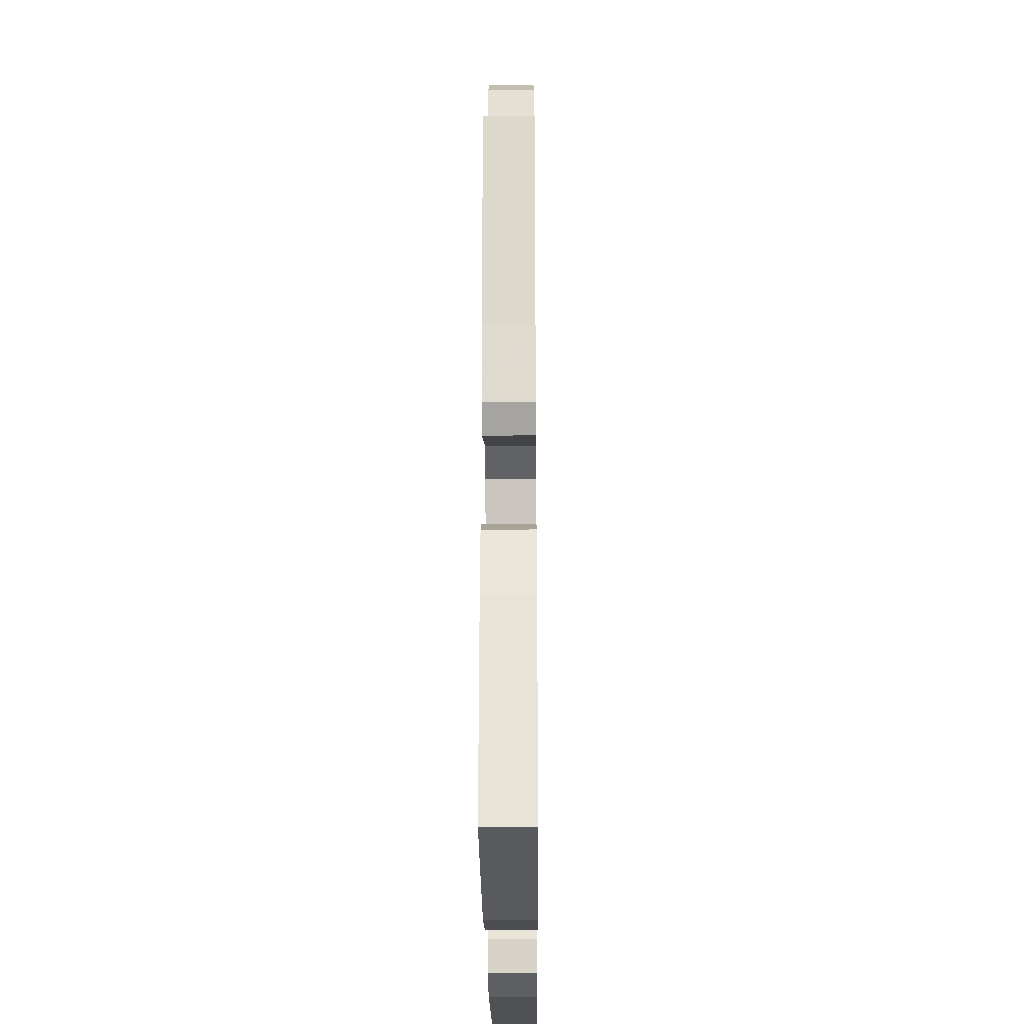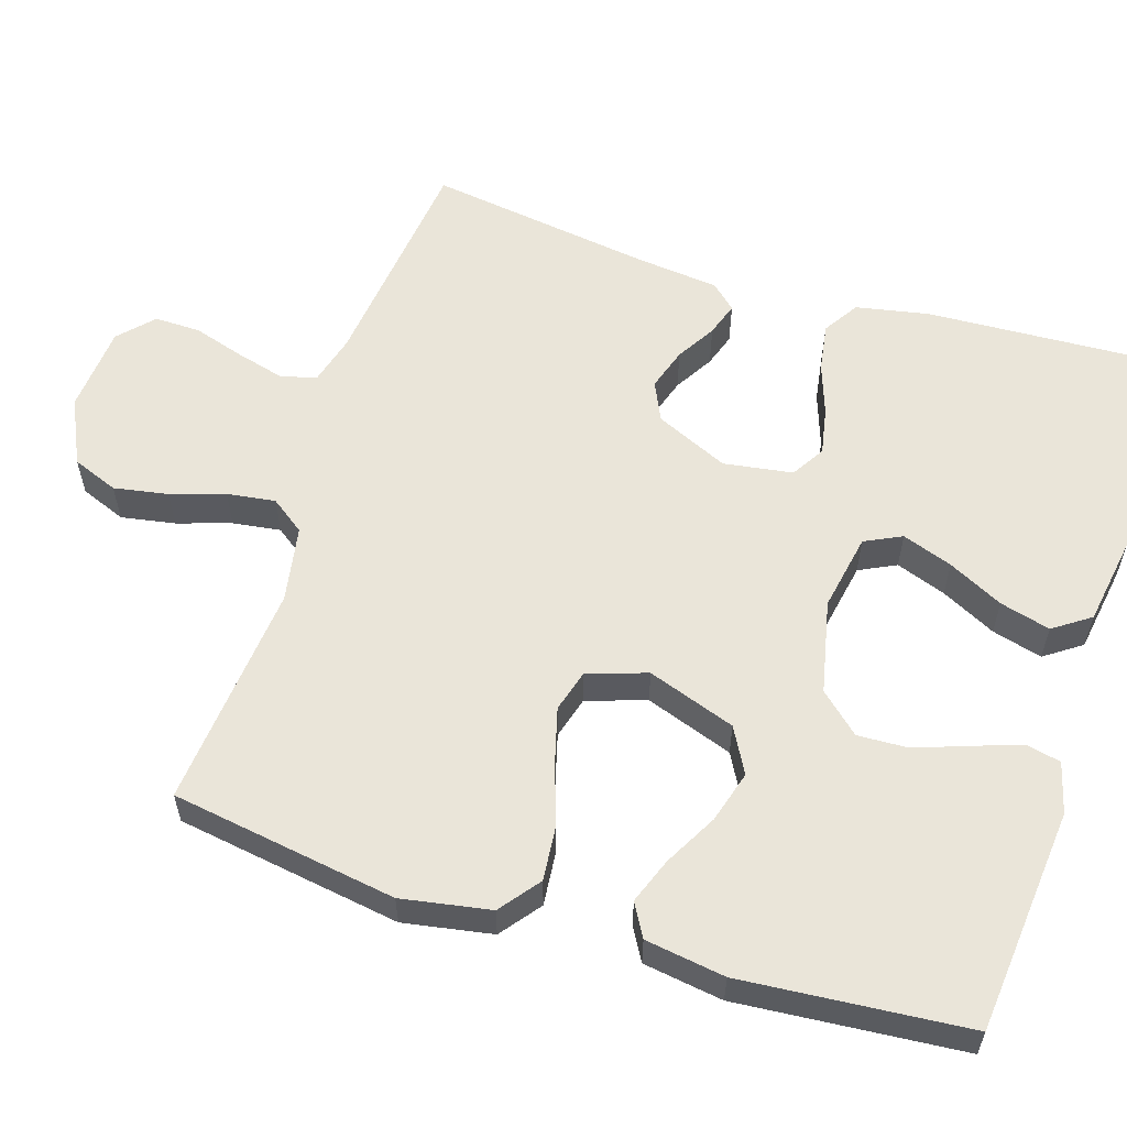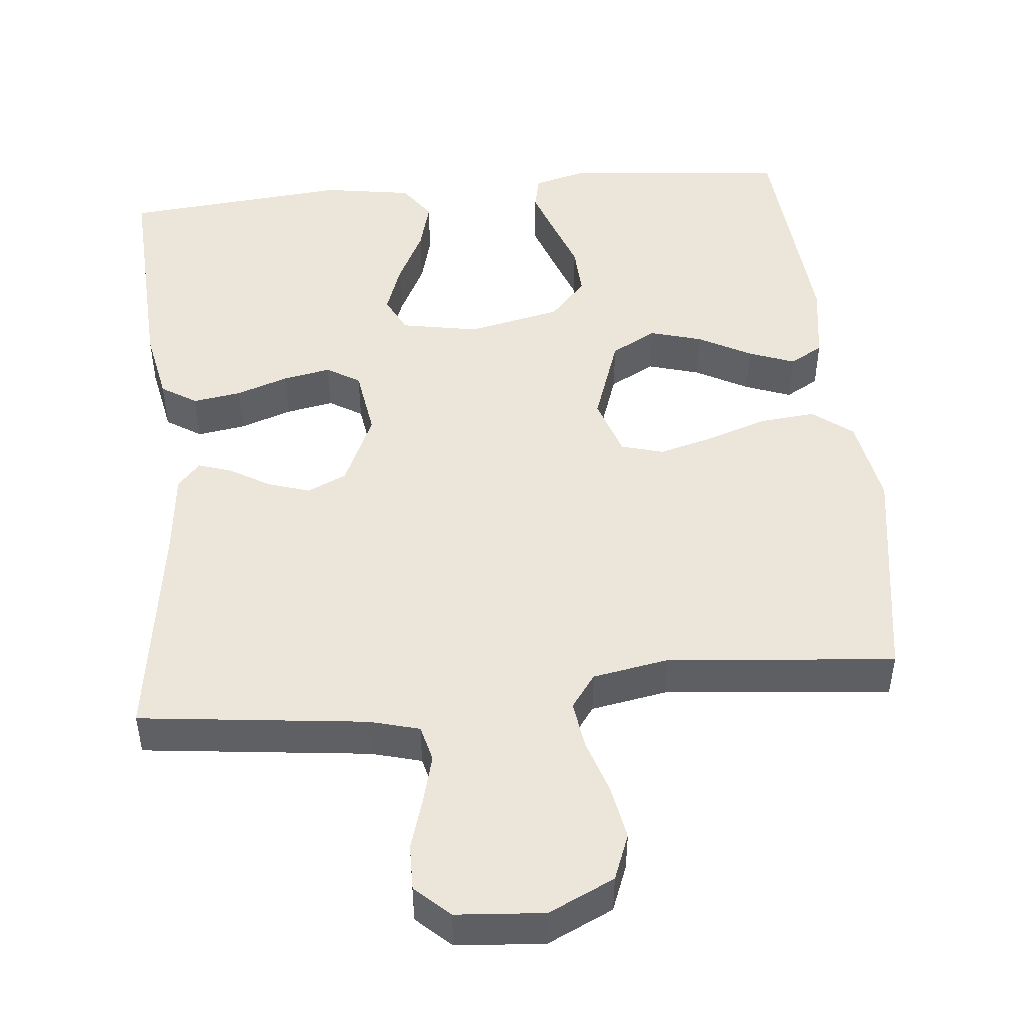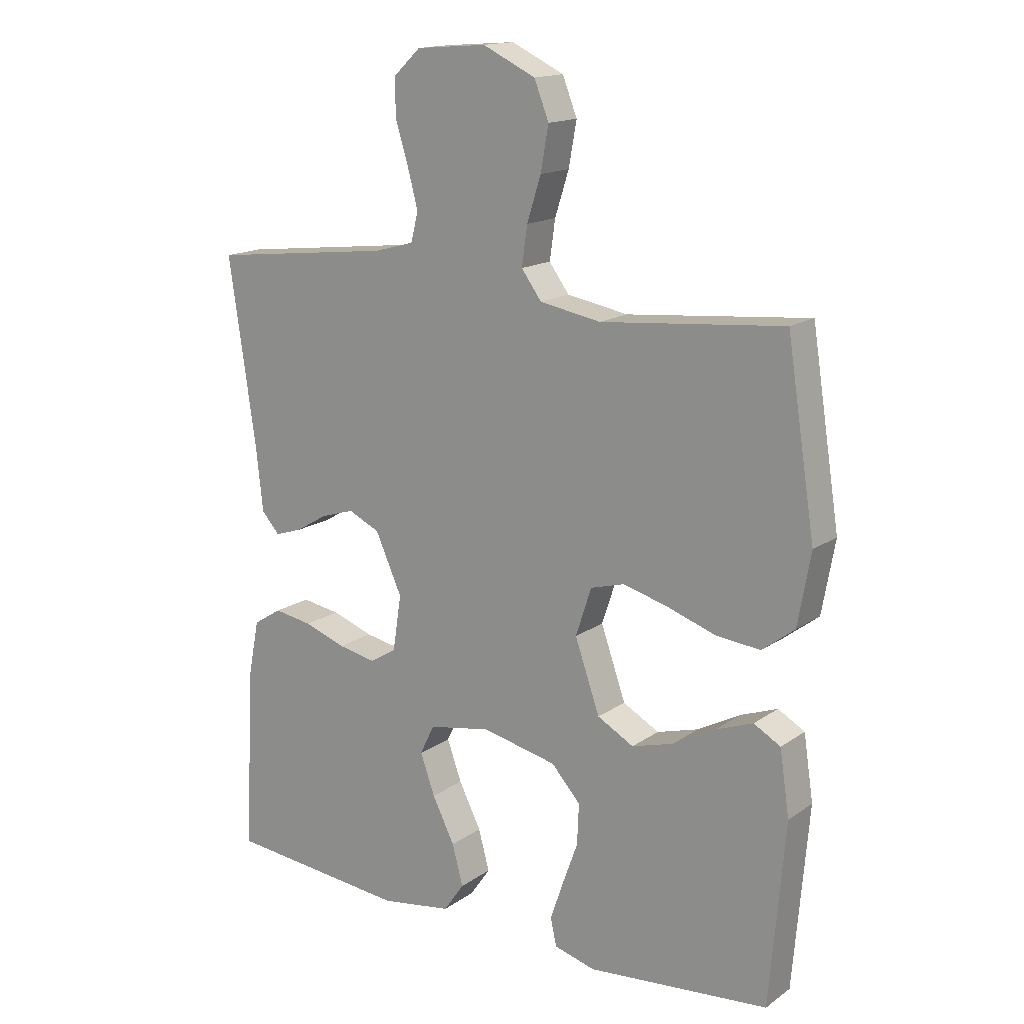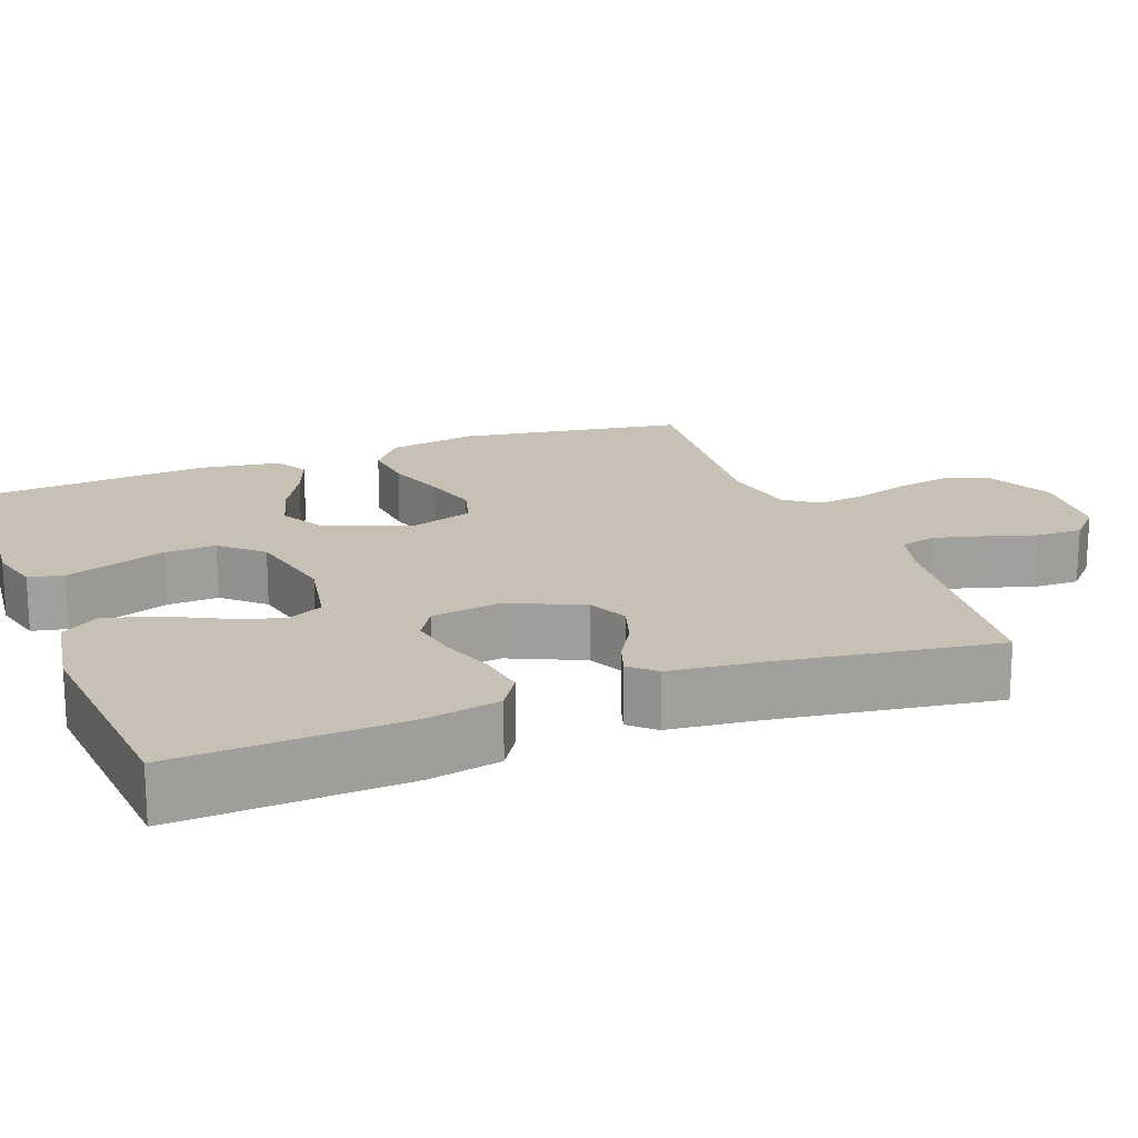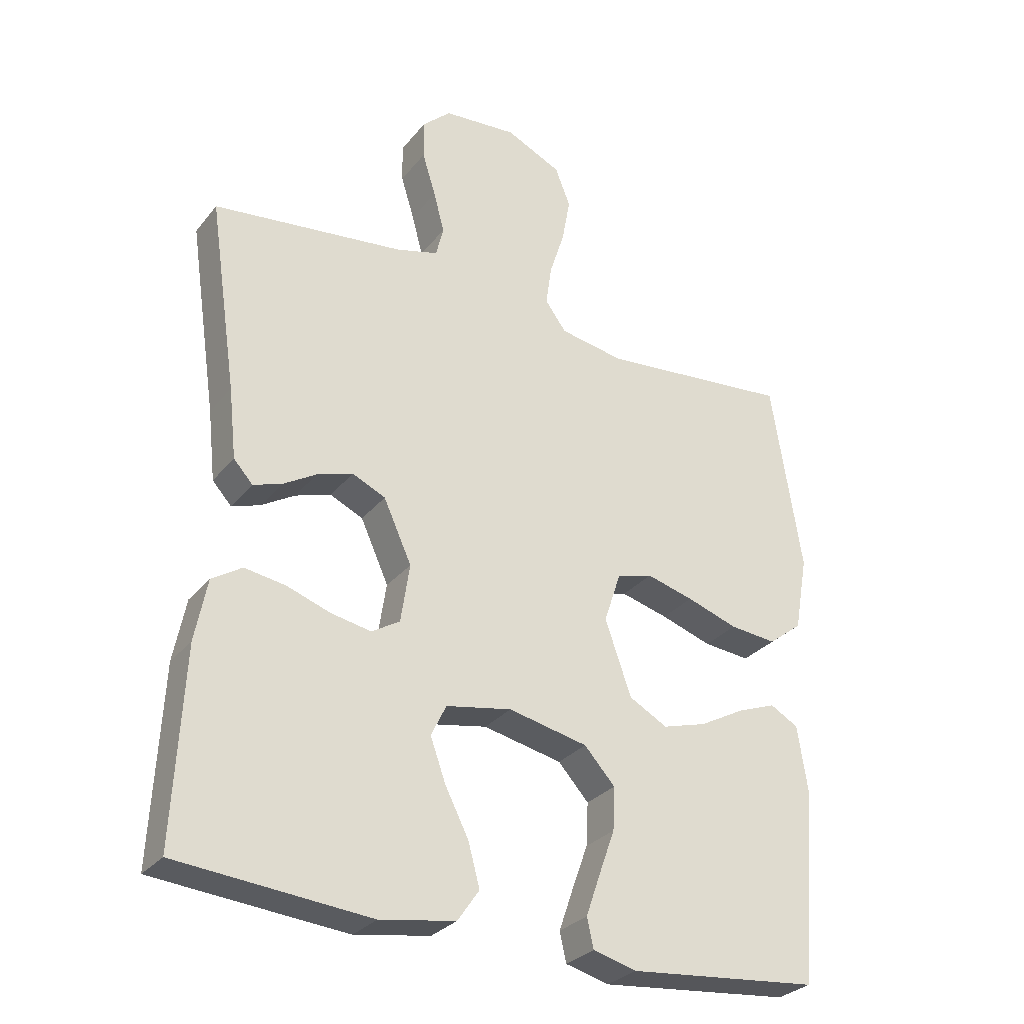
<metadata>
{"format":"obj","ext":"obj","renderer":"f3d","projection":"perspective","resolution":1024,"background":"white","views":[{"elev":-25.8,"azim":-89.5,"up":"+Z"},{"elev":58.1,"azim":107.6,"up":"+Y"},{"elev":48.0,"azim":-5.6,"up":"+Y"},{"elev":15.8,"azim":35.6,"up":"+Z"},{"elev":18.5,"azim":-110.8,"up":"+Y"},{"elev":-29.4,"azim":-31.0,"up":"+Z"}]}
</metadata>
<code>
v 0.5 0.07 -0.5
v 0.2 0.07 -0.529
v 0.132 0.07 -0.511
v 0.122 0.07 -0.465
v 0.144 0.07 -0.401
v 0.169 0.07 -0.331
v 0.172 0.07 -0.264
v 0.124 0.07 -0.211
v 0 0.07 -0.184
v -0.103 0.07 -0.203
v -0.127 0.07 -0.252
v -0.103 0.07 -0.319
v -0.066 0.07 -0.392
v -0.048 0.07 -0.459
v -0.082 0.07 -0.508
v -0.2 0.07 -0.527
v -0.5 0.07 -0.5
v -0.485 0.07 -0.2
v -0.466 0.07 -0.103
v -0.419 0.07 -0.073
v -0.355 0.07 -0.083
v -0.286 0.07 -0.107
v -0.223 0.07 -0.119
v -0.179 0.07 -0.092
v -0.165 0.07 0
v -0.209 0.07 0.097
v -0.261 0.07 0.121
v -0.317 0.07 0.103
v -0.369 0.07 0.072
v -0.414 0.07 0.057
v -0.444 0.07 0.09
v -0.456 0.07 0.2
v -0.5 0.07 0.5
v -0.2 0.07 0.535
v -0.134 0.07 0.553
v -0.122 0.07 0.601
v -0.139 0.07 0.665
v -0.16 0.07 0.733
v -0.161 0.07 0.794
v -0.116 0.07 0.836
v 0 0.07 0.845
v 0.087 0.07 0.804
v 0.111 0.07 0.743
v 0.098 0.07 0.671
v 0.075 0.07 0.599
v 0.066 0.07 0.535
v 0.099 0.07 0.49
v 0.2 0.07 0.472
v 0.5 0.07 0.5
v 0.547 0.07 0.2
v 0.526 0.07 0.082
v 0.473 0.07 0.041
v 0.4 0.07 0.048
v 0.32 0.07 0.075
v 0.246 0.07 0.095
v 0.19 0.07 0.079
v 0.164 0.07 0
v 0.205 0.07 -0.117
v 0.265 0.07 -0.15
v 0.334 0.07 -0.13
v 0.404 0.07 -0.092
v 0.465 0.07 -0.069
v 0.509 0.07 -0.094
v 0.525 0.07 -0.2
v 0.5 0 -0.5
v 0.2 0 -0.529
v 0.132 0 -0.511
v 0.122 0 -0.465
v 0.144 0 -0.401
v 0.169 0 -0.331
v 0.172 0 -0.264
v 0.124 0 -0.211
v 0 0 -0.184
v -0.103 0 -0.203
v -0.127 0 -0.252
v -0.103 0 -0.319
v -0.066 0 -0.392
v -0.048 0 -0.459
v -0.082 0 -0.508
v -0.2 0 -0.527
v -0.5 0 -0.5
v -0.485 0 -0.2
v -0.466 0 -0.103
v -0.419 0 -0.073
v -0.355 0 -0.083
v -0.286 0 -0.107
v -0.223 0 -0.119
v -0.179 0 -0.092
v -0.165 0 0
v -0.209 0 0.097
v -0.261 0 0.121
v -0.317 0 0.103
v -0.369 0 0.072
v -0.414 0 0.057
v -0.444 0 0.09
v -0.456 0 0.2
v -0.5 0 0.5
v -0.2 0 0.535
v -0.134 0 0.553
v -0.122 0 0.601
v -0.139 0 0.665
v -0.16 0 0.733
v -0.161 0 0.794
v -0.116 0 0.836
v 0 0 0.845
v 0.087 0 0.804
v 0.111 0 0.743
v 0.098 0 0.671
v 0.075 0 0.599
v 0.066 0 0.535
v 0.099 0 0.49
v 0.2 0 0.472
v 0.5 0 0.5
v 0.547 0 0.2
v 0.526 0 0.082
v 0.473 0 0.041
v 0.4 0 0.048
v 0.32 0 0.075
v 0.246 0 0.095
v 0.19 0 0.079
v 0.164 0 0
v 0.205 0 -0.117
v 0.265 0 -0.15
v 0.334 0 -0.13
v 0.404 0 -0.092
v 0.465 0 -0.069
v 0.509 0 -0.094
v 0.525 0 -0.2
f 4 5 6
f 3 4 6
f 2 3 6
f 1 2 6
f 64 1 6
f 63 64 6
f 62 63 6
f 61 62 6
f 60 61 6
f 59 60 6 7
f 58 59 7 8
f 57 58 8 9
f 56 57 9 10
f 52 53 54
f 51 52 54
f 50 51 54
f 49 50 54
f 48 49 54
f 47 48 54 55
f 46 47 55 56
f 43 44 45
f 42 43 45
f 41 42 45
f 40 41 45
f 39 40 45
f 38 39 45
f 37 38 45
f 36 37 45 46
f 46 56 10
f 36 46 10
f 35 36 10
f 32 33 34
f 32 34 35
f 31 32 35
f 30 31 35
f 29 30 35
f 28 29 35
f 20 21 22
f 19 20 22
f 18 19 22
f 17 18 22
f 16 17 22
f 15 16 22
f 14 15 22
f 13 14 22
f 12 13 22
f 11 12 22 23
f 10 11 23 24
f 27 28 35
f 26 27 35
f 25 26 35
f 25 35 10
f 10 24 25
f 70 69 68
f 70 68 67
f 70 67 66
f 70 66 65
f 70 65 128
f 70 128 127
f 70 127 126
f 70 126 125
f 70 125 124
f 71 70 124 123
f 72 71 123 122
f 73 72 122 121
f 74 73 121 120
f 118 117 116
f 118 116 115
f 118 115 114
f 118 114 113
f 118 113 112
f 119 118 112 111
f 120 119 111 110
f 109 108 107
f 109 107 106
f 109 106 105
f 109 105 104
f 109 104 103
f 109 103 102
f 109 102 101
f 110 109 101 100
f 74 120 110
f 74 110 100
f 74 100 99
f 98 97 96
f 99 98 96
f 99 96 95
f 99 95 94
f 99 94 93
f 99 93 92
f 86 85 84
f 86 84 83
f 86 83 82
f 86 82 81
f 86 81 80
f 86 80 79
f 86 79 78
f 86 78 77
f 86 77 76
f 87 86 76 75
f 88 87 75 74
f 99 92 91
f 99 91 90
f 99 90 89
f 74 99 89
f 89 88 74
f 1 65 66 2
f 2 66 67 3
f 3 67 68 4
f 4 68 69 5
f 5 69 70 6
f 6 70 71 7
f 7 71 72 8
f 8 72 73 9
f 9 73 74 10
f 10 74 75 11
f 11 75 76 12
f 12 76 77 13
f 13 77 78 14
f 14 78 79 15
f 15 79 80 16
f 16 80 81 17
f 17 81 82 18
f 18 82 83 19
f 19 83 84 20
f 20 84 85 21
f 21 85 86 22
f 22 86 87 23
f 23 87 88 24
f 24 88 89 25
f 25 89 90 26
f 26 90 91 27
f 27 91 92 28
f 28 92 93 29
f 29 93 94 30
f 30 94 95 31
f 31 95 96 32
f 32 96 97 33
f 33 97 98 34
f 34 98 99 35
f 35 99 100 36
f 36 100 101 37
f 37 101 102 38
f 38 102 103 39
f 39 103 104 40
f 40 104 105 41
f 41 105 106 42
f 42 106 107 43
f 43 107 108 44
f 44 108 109 45
f 45 109 110 46
f 46 110 111 47
f 47 111 112 48
f 48 112 113 49
f 49 113 114 50
f 50 114 115 51
f 51 115 116 52
f 52 116 117 53
f 53 117 118 54
f 54 118 119 55
f 55 119 120 56
f 56 120 121 57
f 57 121 122 58
f 58 122 123 59
f 59 123 124 60
f 60 124 125 61
f 61 125 126 62
f 62 126 127 63
f 63 127 128 64
f 64 128 65 1

</code>
